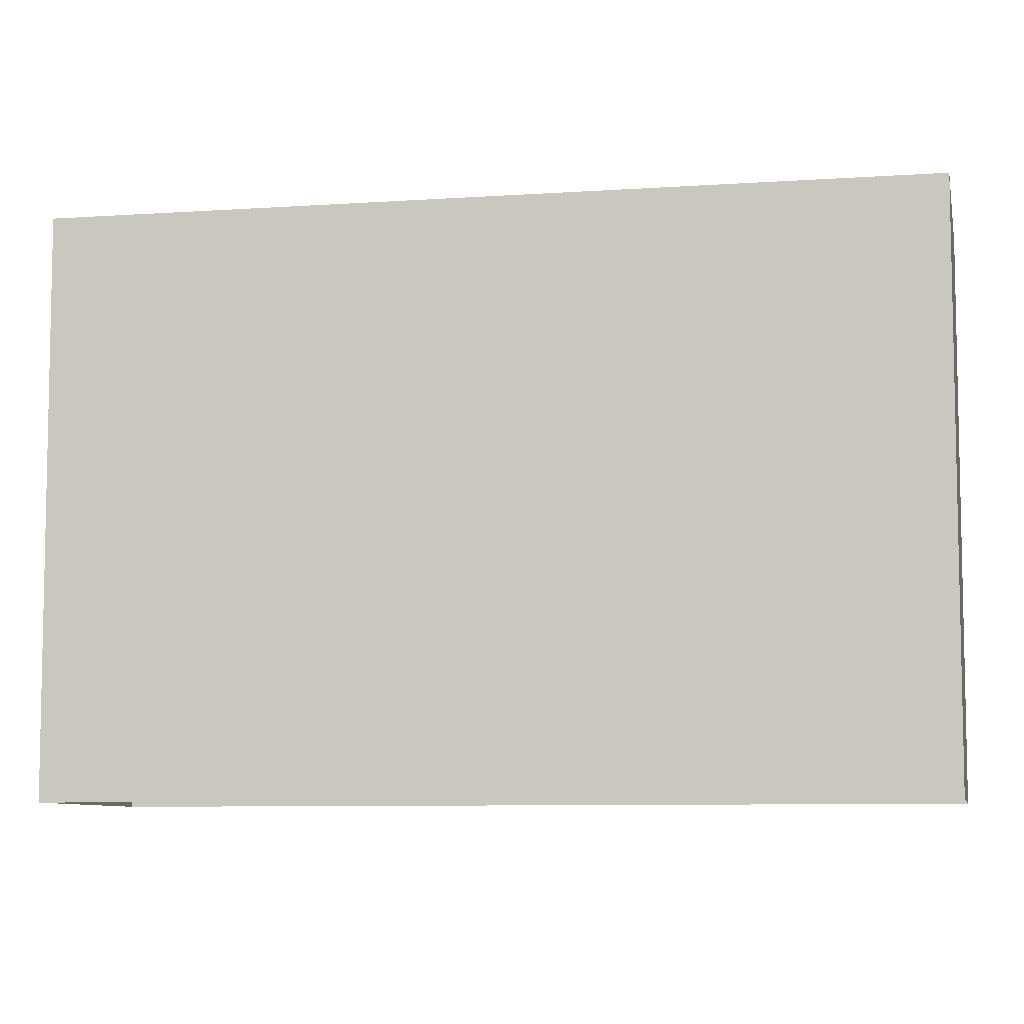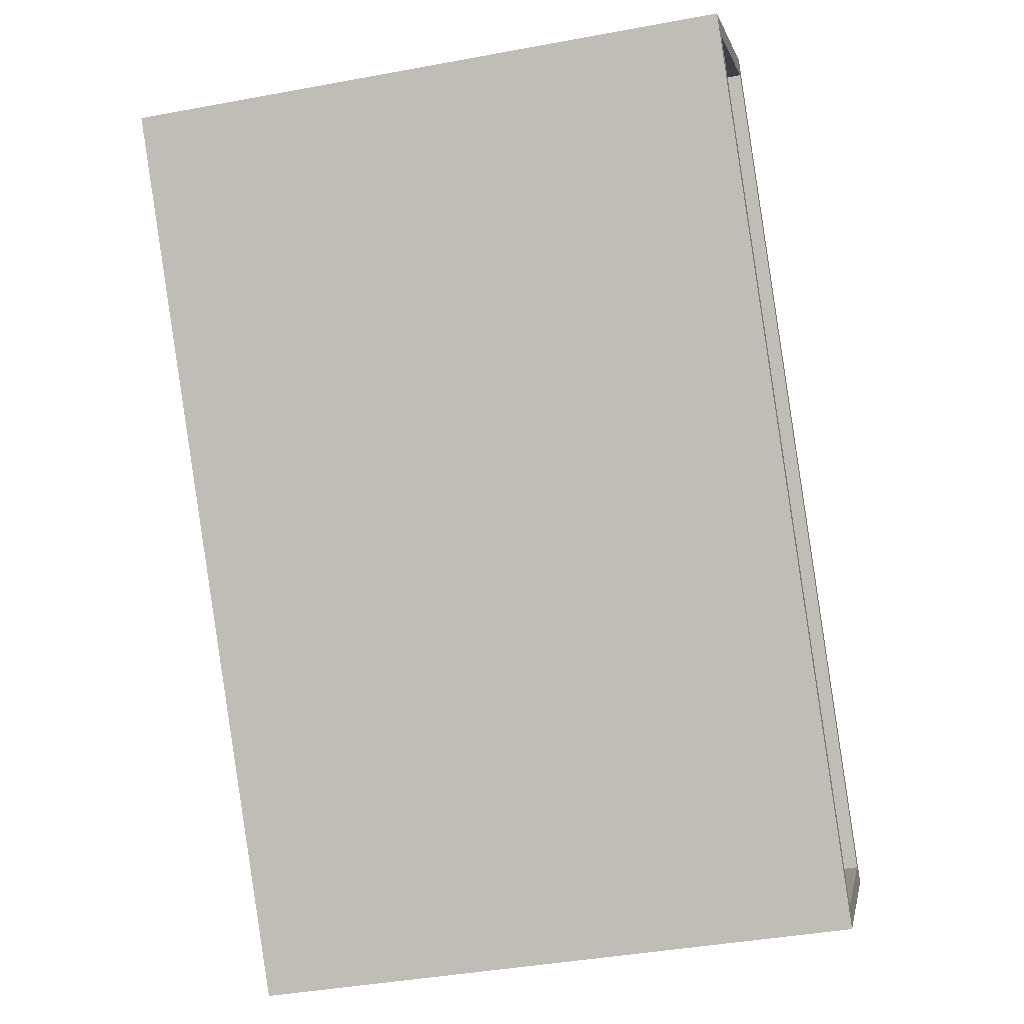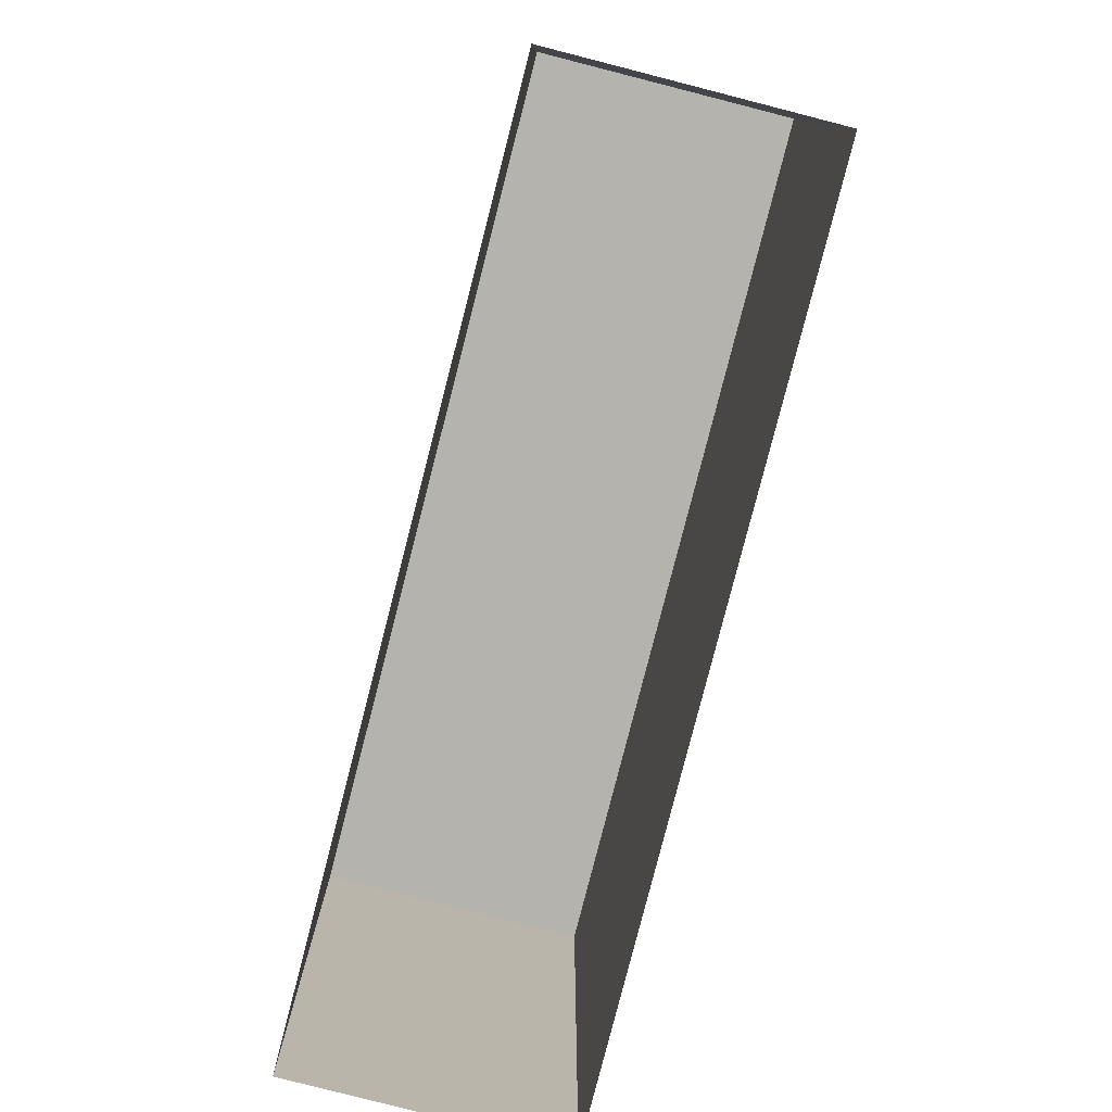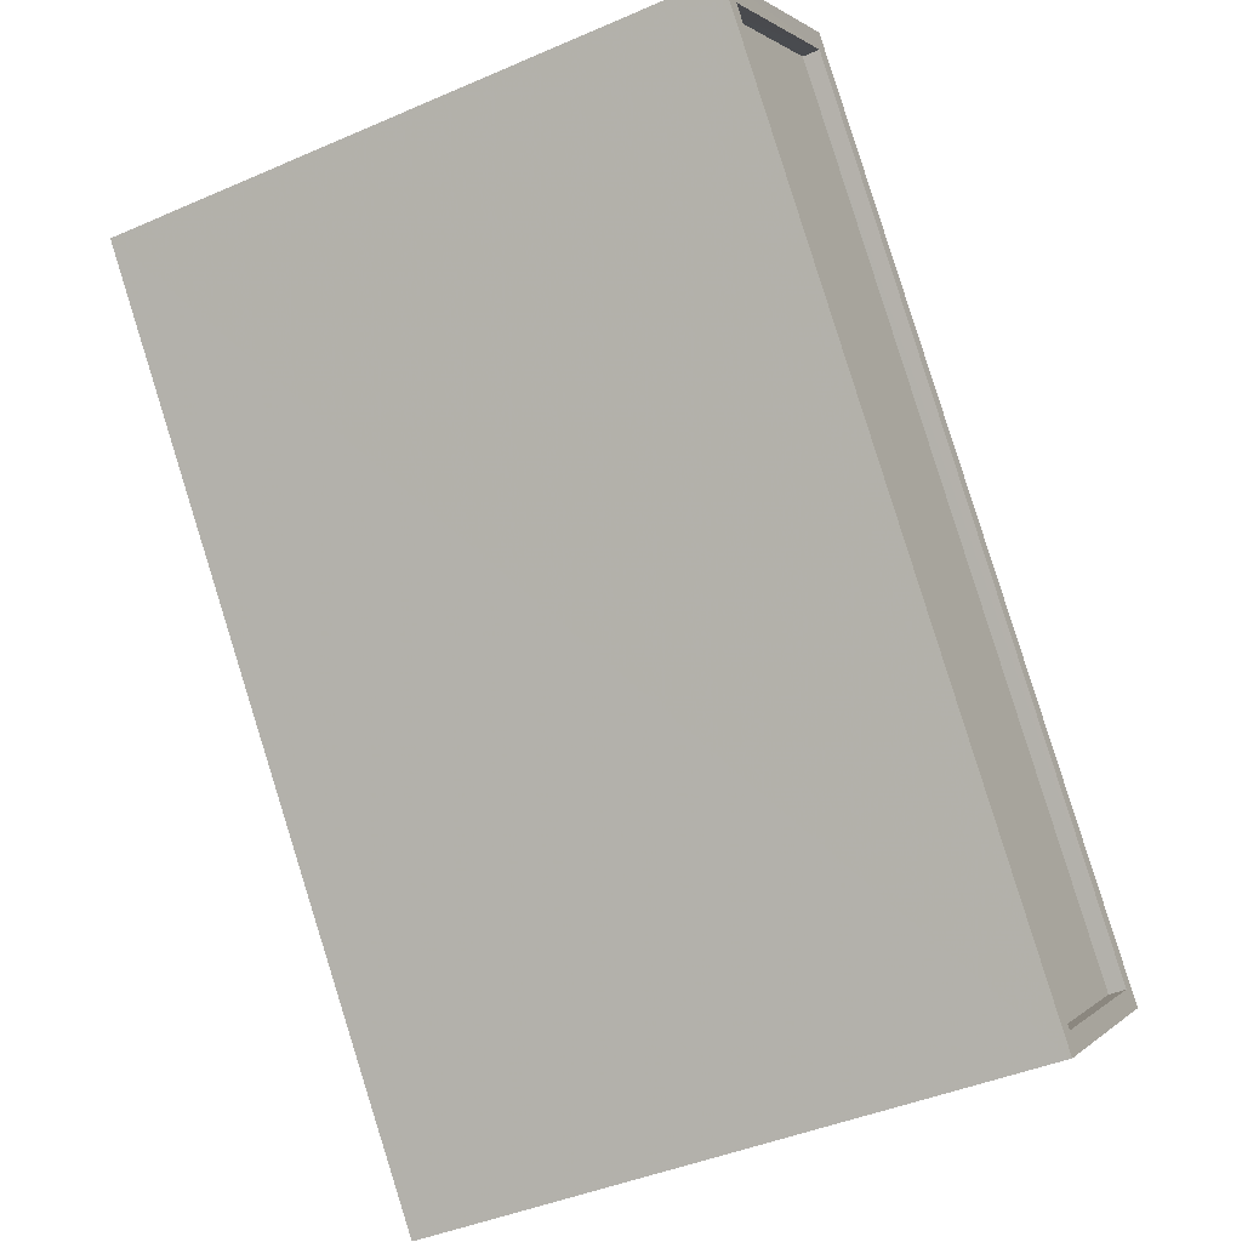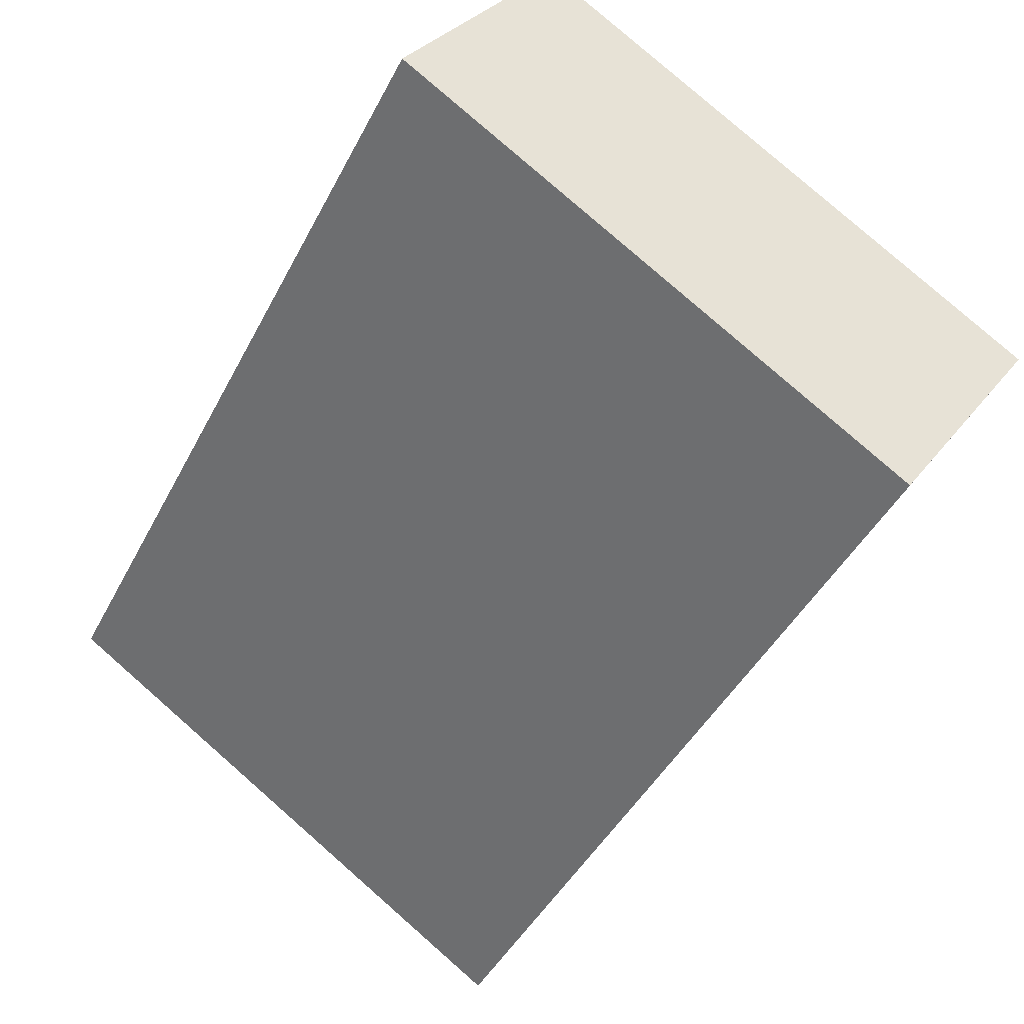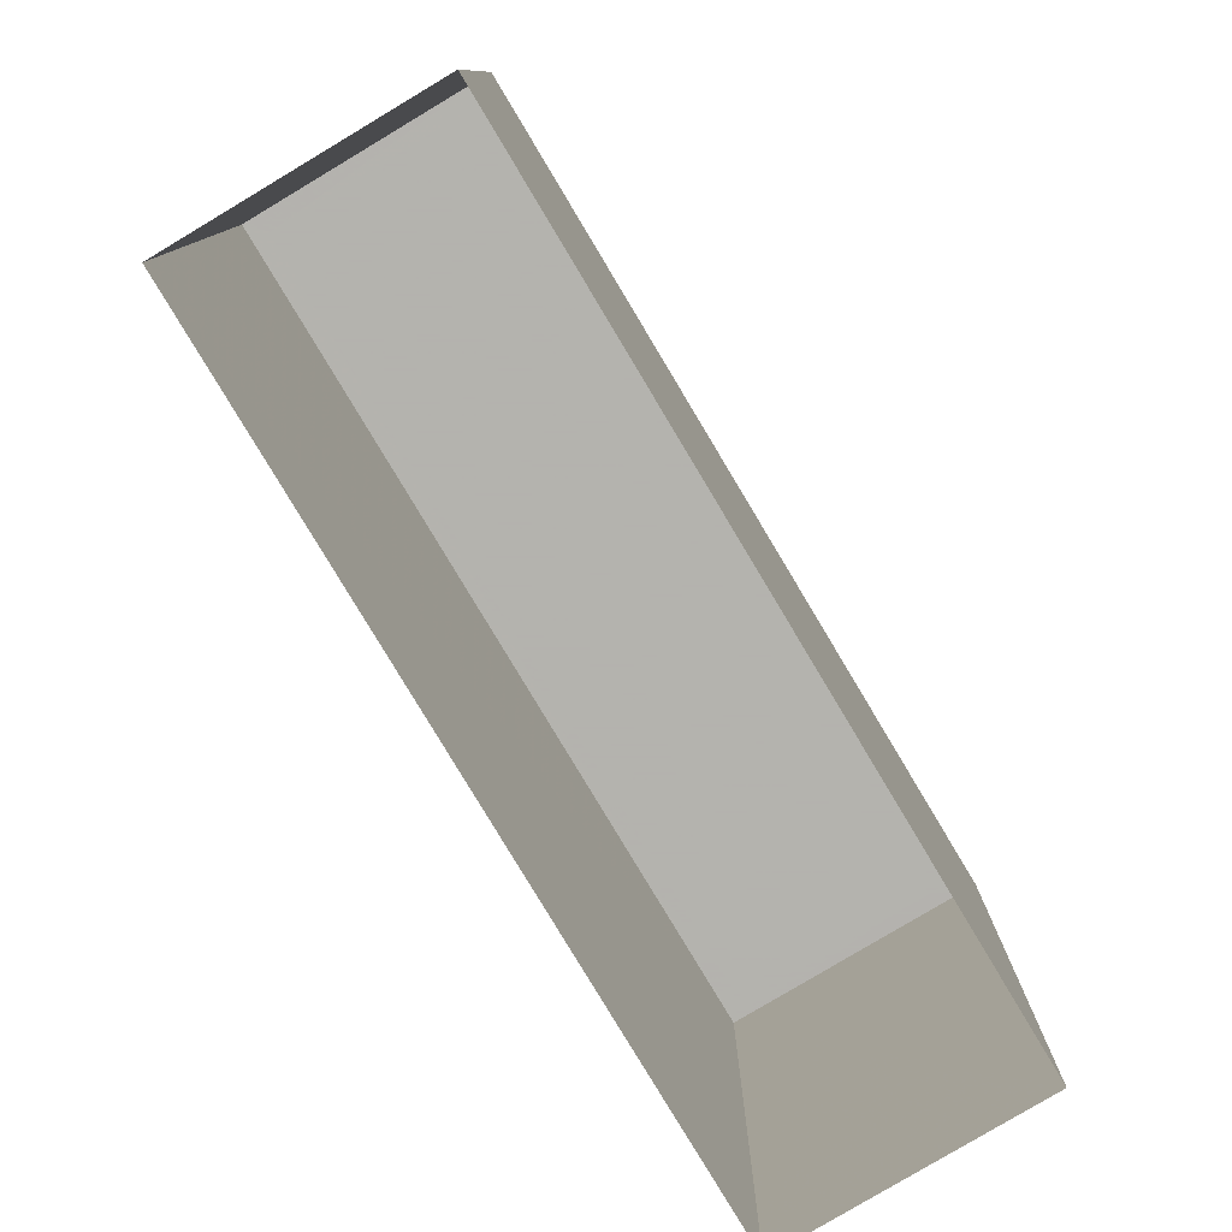
<metadata>
{"format":"obj","ext":"obj","renderer":"f3d","projection":"perspective","resolution":1024,"background":"white","views":[{"elev":-7.7,"azim":141.3,"up":"+Z"},{"elev":-40.1,"azim":-77.0,"up":"+Y"},{"elev":-80.0,"azim":25.9,"up":"+Z"},{"elev":-42.5,"azim":-62.5,"up":"+Y"},{"elev":79.8,"azim":131.3,"up":"+Y"},{"elev":-79.8,"azim":-108.8,"up":"+Z"}]}
</metadata>
<code>
v -8644 -3.698e+04 21.61
v -8647 -3.699e+04 21.36
v -8644 -3.698e+04 21.36
v -8647 -3.699e+04 21.61
v -8636 -3.699e+04 21.6
v -8636 -3.699e+04 21.35
v -8638 -3.7e+04 21.35
v -8638 -3.7e+04 21.6
v -8635 -3.699e+04 21.6
v -8635 -3.699e+04 12.47
v -8644 -3.698e+04 12.47
v -8644 -3.698e+04 21.61
v -8638 -3.7e+04 12.47
v -8638 -3.7e+04 21.6
v -8647 -3.699e+04 12.47
v -8647 -3.699e+04 21.61
f 10 15 11
f 10 13 15
f 1 2 3
f 1 4 2
f 5 3 6
f 5 1 3
f 5 6 7
f 8 5 7
f 8 7 2
f 4 8 2
f 9 10 11
f 12 9 11
f 9 13 10
f 9 14 13
f 14 15 13
f 14 16 15
f 12 11 15
f 16 12 15
f 2 6 3
f 2 7 6
f 14 9 8
f 12 16 1
f 9 12 1
f 1 16 4
f 8 9 5
f 1 5 9
f 8 16 14
f 8 4 16

</code>
